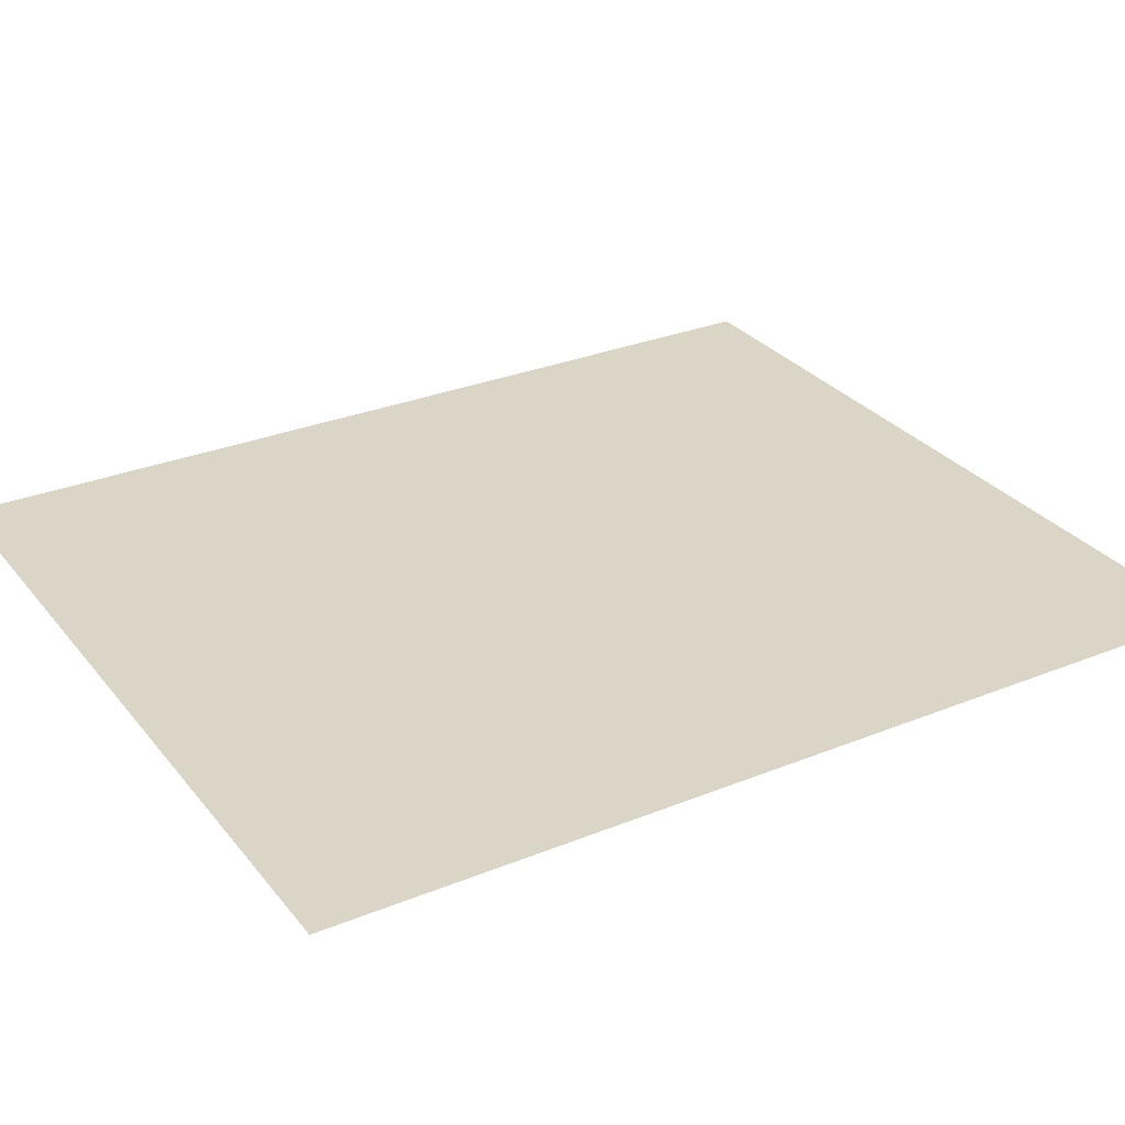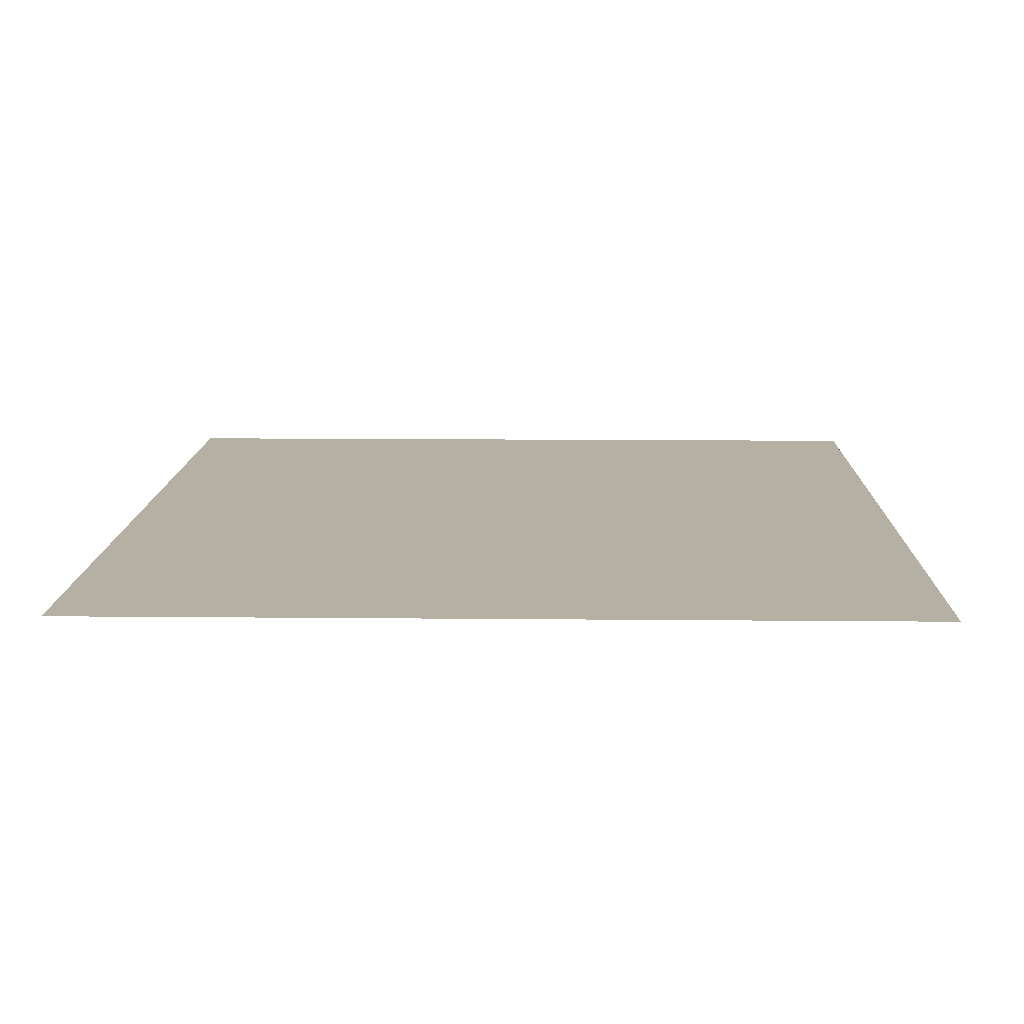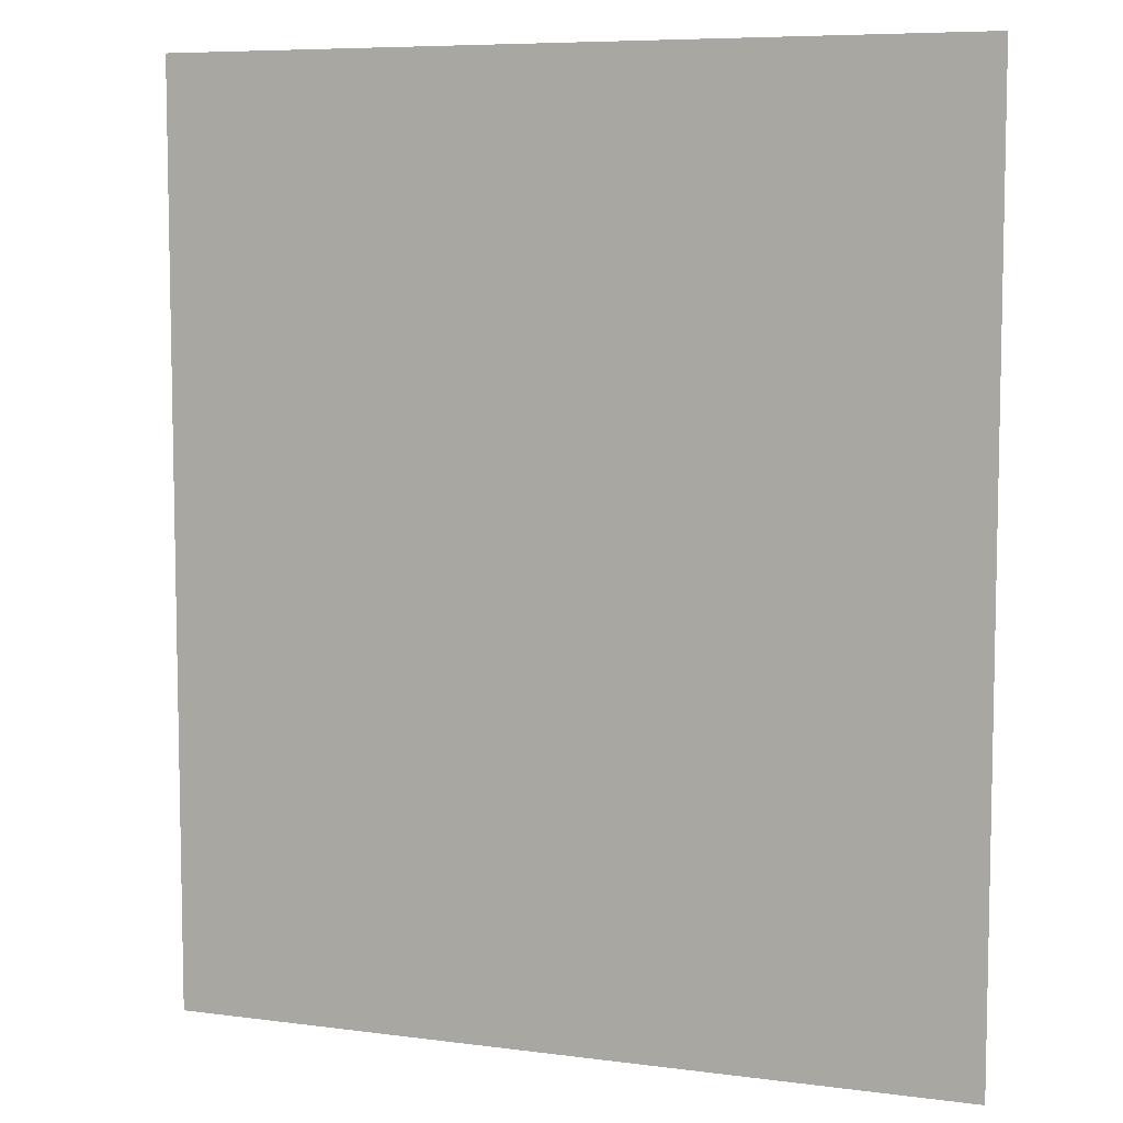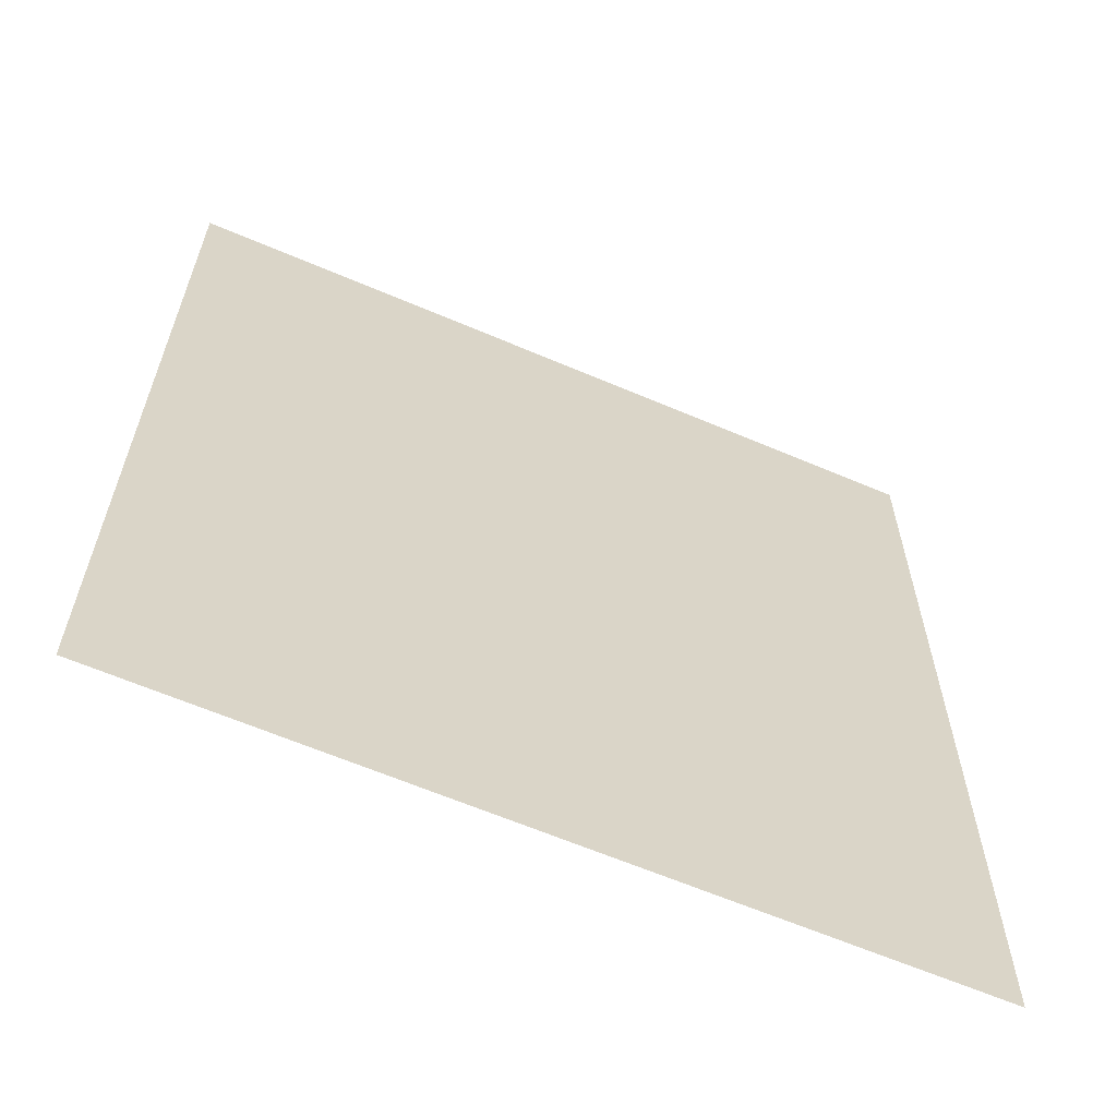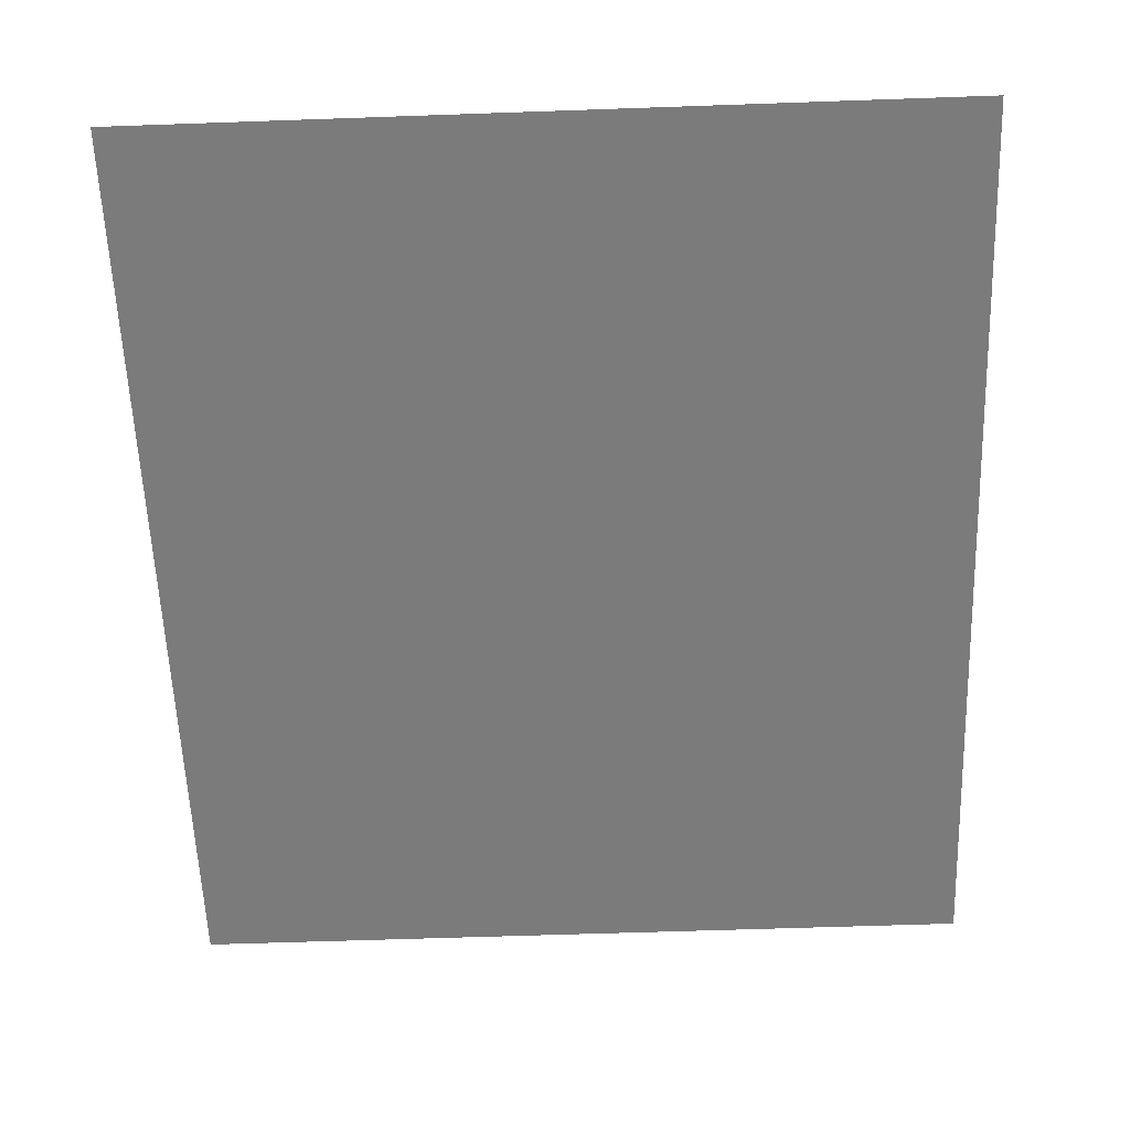
<metadata>
{"format":"obj","ext":"obj","renderer":"f3d","projection":"perspective","resolution":1024,"background":"white","views":[{"elev":29.5,"azim":-120.9,"up":"+Z"},{"elev":11.5,"azim":1.4,"up":"+Z"},{"elev":7.3,"azim":-159.4,"up":"+Y"},{"elev":-63.0,"azim":-23.4,"up":"+Y"},{"elev":-58.4,"azim":2.1,"up":"+Z"}]}
</metadata>
<code>
v 4.286 -2 0
v 4.286 -4.5 0
v 6.429 -2 0
v 6.429 -4.5 0
f 2 4 3 1

</code>
